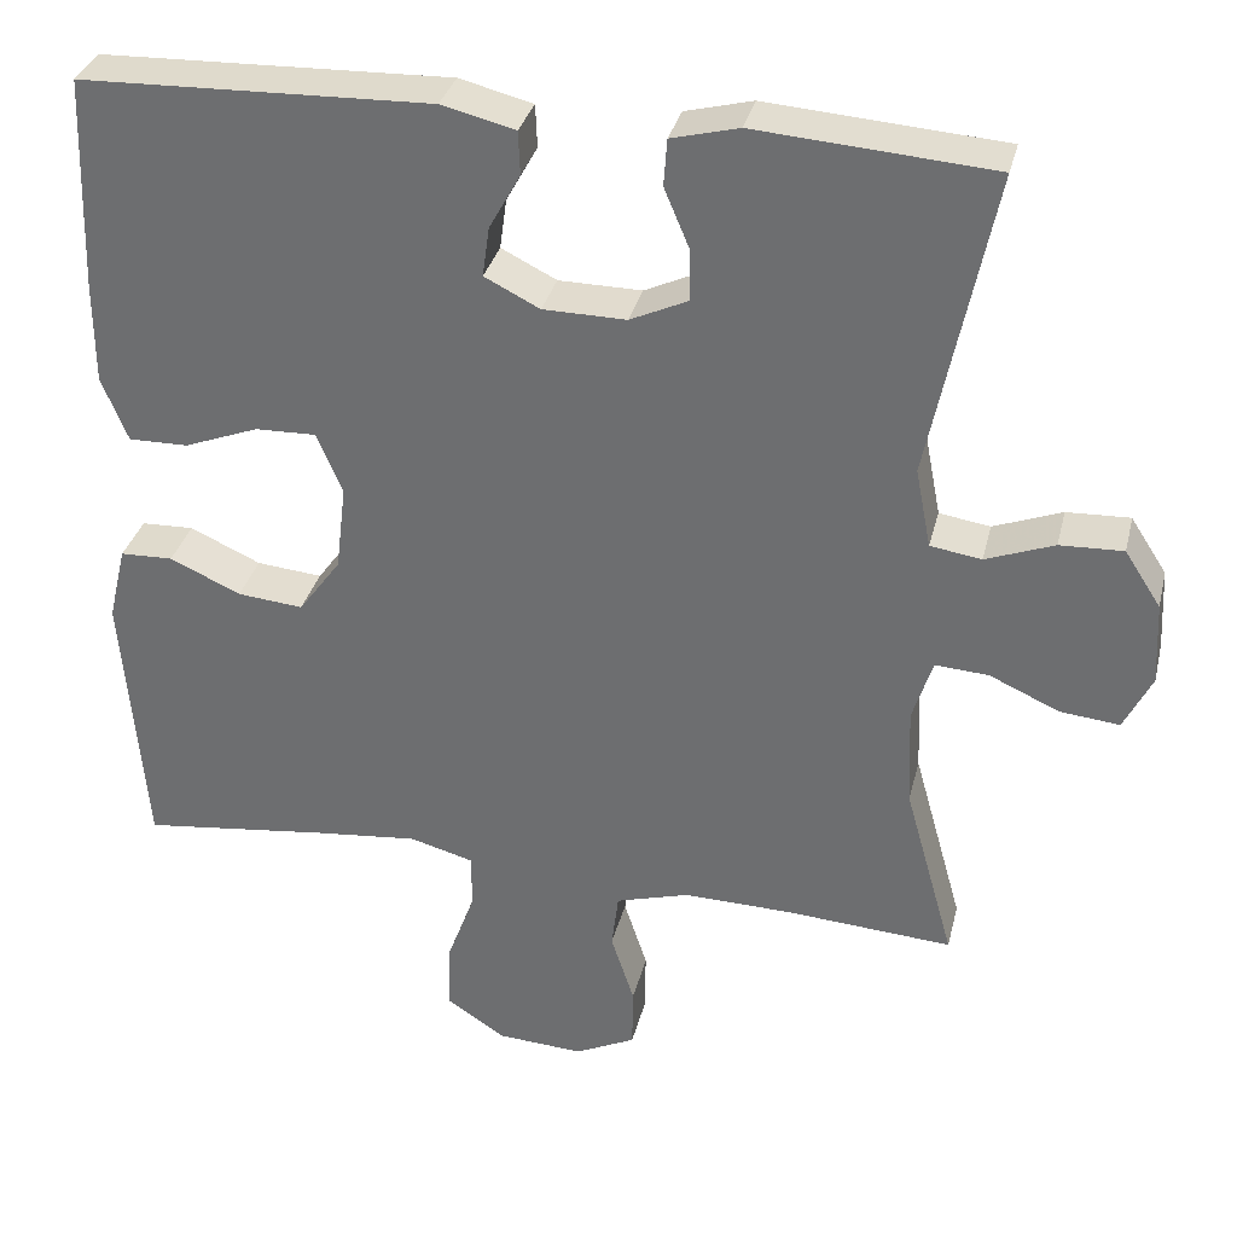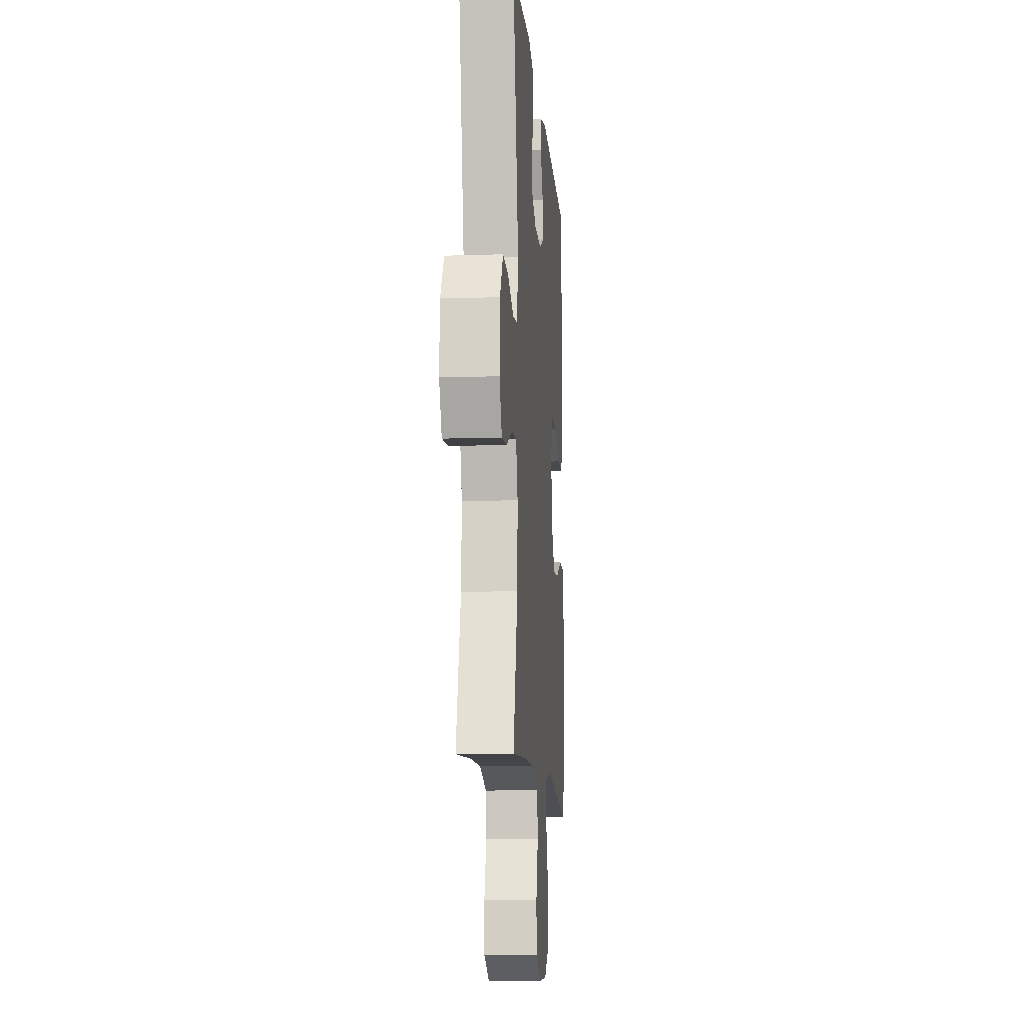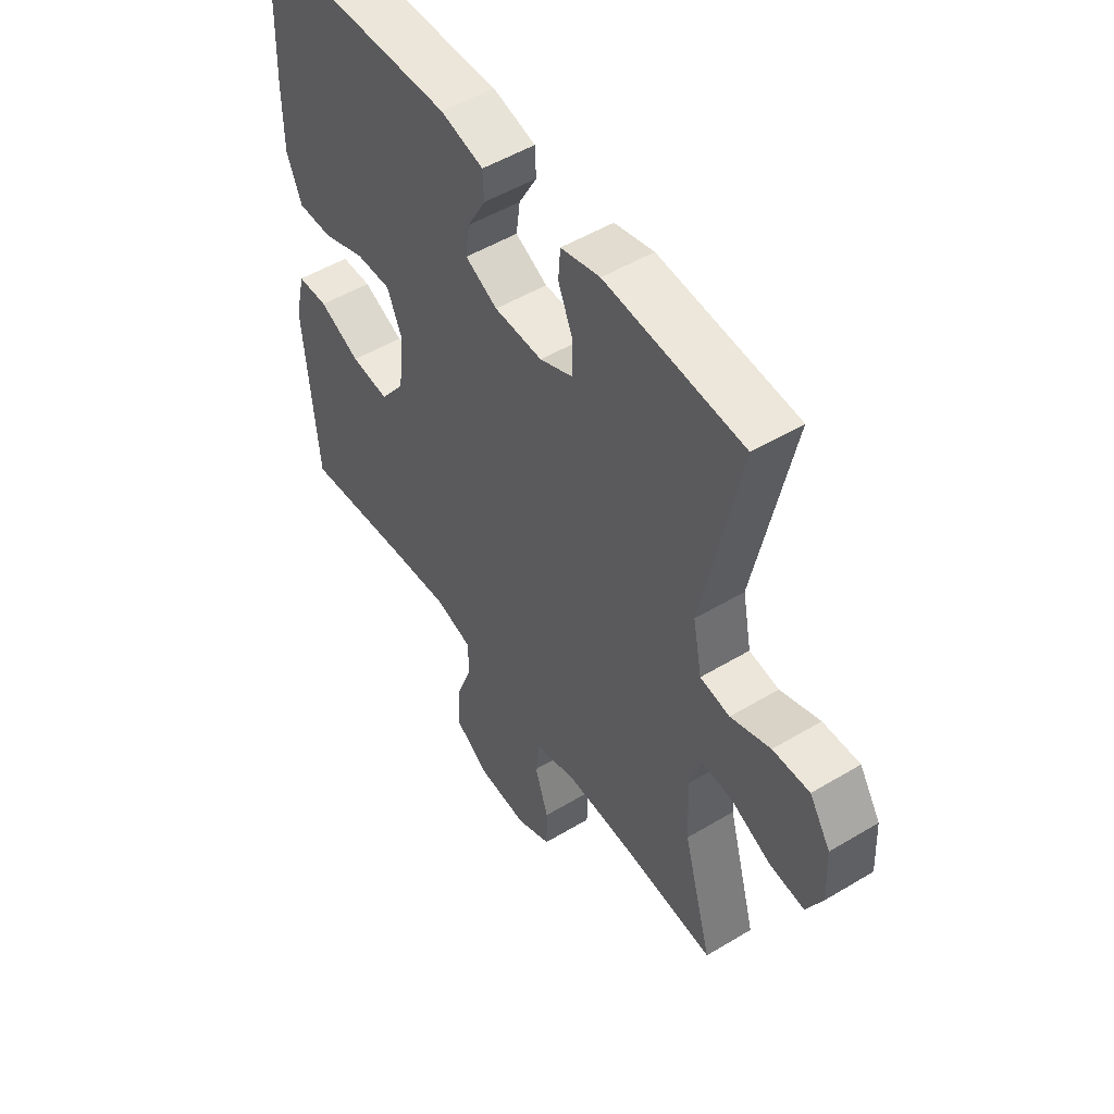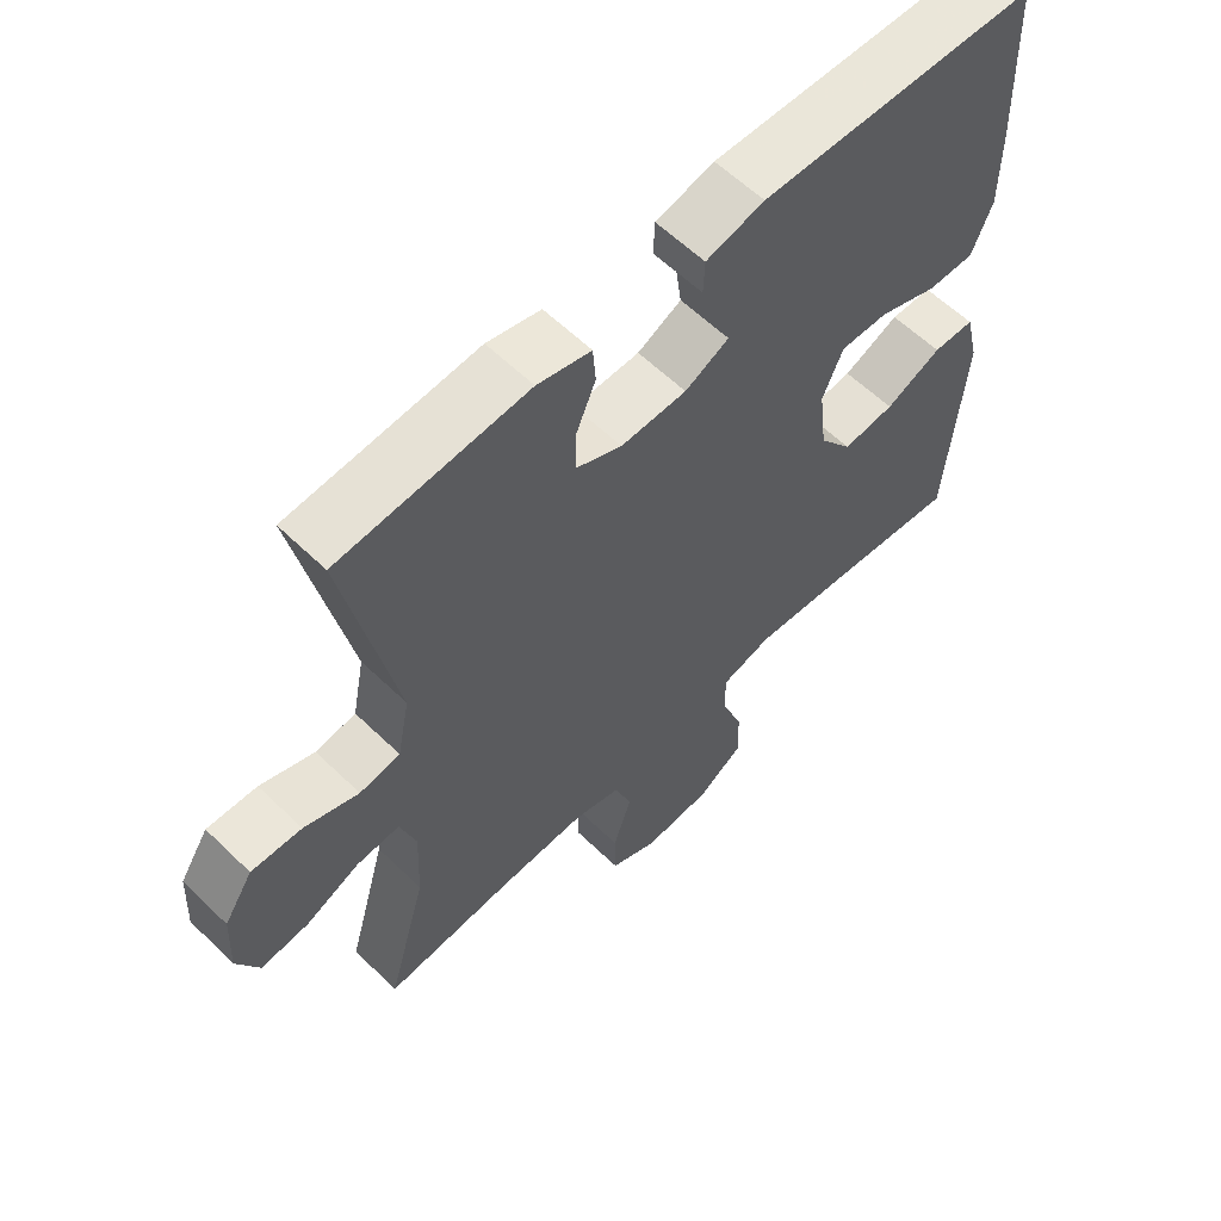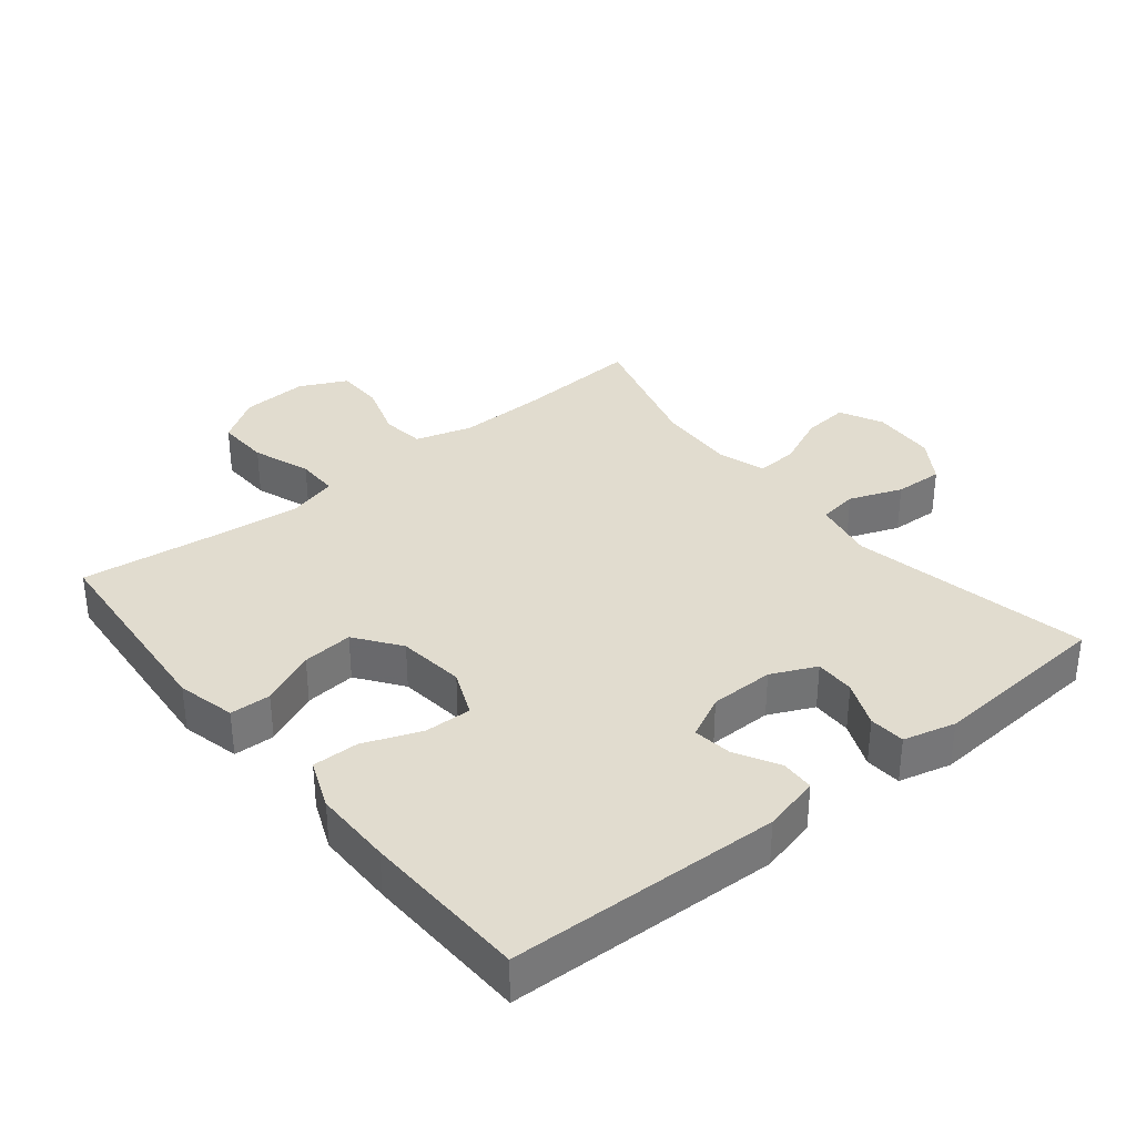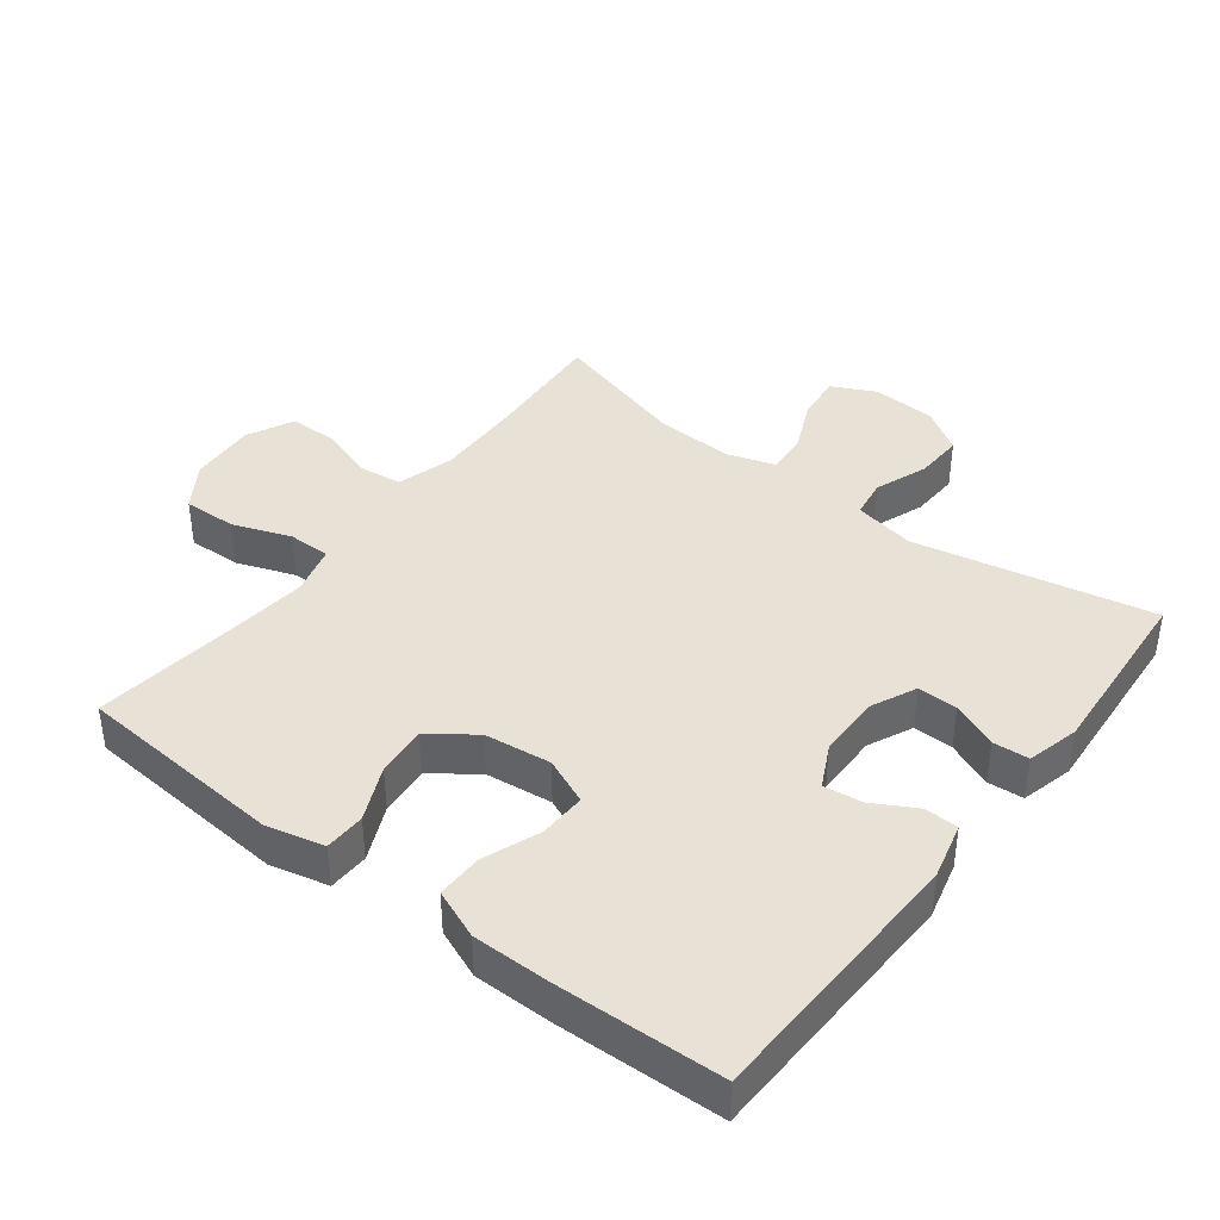
<metadata>
{"format":"obj","ext":"obj","renderer":"f3d","projection":"perspective","resolution":1024,"background":"white","views":[{"elev":33.5,"azim":13.5,"up":"+Z"},{"elev":-11.4,"azim":94.6,"up":"+Z"},{"elev":51.2,"azim":56.8,"up":"+Z"},{"elev":59.9,"azim":134.7,"up":"+Z"},{"elev":34.5,"azim":-38.9,"up":"+Y"},{"elev":40.3,"azim":-52.5,"up":"+Y"}]}
</metadata>
<code>
v -0.5 0.07 -0.5
v -0.525 0.07 -0.186
v -0.504 0.07 -0.099
v -0.443 0.07 -0.097
v -0.361 0.07 -0.134
v -0.285 0.07 -0.141
v -0.236 0.07 -0.074
v -0.224 0.07 0.026
v -0.254 0.07 0.096
v -0.324 0.07 0.094
v -0.41 0.07 0.061
v -0.479 0.07 0.06
v -0.509 0.07 0.134
v -0.509 0.07 0.252
v -0.5 0.07 0.5
v -0.095 0.07 0.513
v -0.01 0.07 0.492
v -0.008 0.07 0.442
v -0.044 0.07 0.377
v -0.052 0.07 0.319
v 0.012 0.07 0.287
v 0.108 0.07 0.286
v 0.175 0.07 0.317
v 0.174 0.07 0.377
v 0.145 0.07 0.446
v 0.149 0.07 0.5
v 0.227 0.07 0.52
v 0.5 0.07 0.5
v 0.427 0.07 0.143
v 0.445 0.07 0.051
v 0.504 0.07 0.042
v 0.583 0.07 0.072
v 0.656 0.07 0.075
v 0.698 0.07 0.01
v 0.703 0.07 -0.086
v 0.671 0.07 -0.151
v 0.602 0.07 -0.144
v 0.522 0.07 -0.108
v 0.46 0.07 -0.104
v 0.437 0.07 -0.177
v 0.442 0.07 -0.293
v 0.5 0.07 -0.5
v 0.31 0.07 -0.487
v 0.182 0.07 -0.484
v 0.097 0.07 -0.509
v 0.089 0.07 -0.574
v 0.116 0.07 -0.657
v 0.115 0.07 -0.729
v 0.045 0.07 -0.763
v -0.055 0.07 -0.757
v -0.123 0.07 -0.712
v -0.12 0.07 -0.632
v -0.088 0.07 -0.545
v -0.088 0.07 -0.481
v -0.162 0.07 -0.461
v -0.279 0.07 -0.473
v -0.5 0 -0.5
v -0.525 0 -0.186
v -0.504 0 -0.099
v -0.443 0 -0.097
v -0.361 0 -0.134
v -0.285 0 -0.141
v -0.236 0 -0.074
v -0.224 0 0.026
v -0.254 0 0.096
v -0.324 0 0.094
v -0.41 0 0.061
v -0.479 0 0.06
v -0.509 0 0.134
v -0.509 0 0.252
v -0.5 0 0.5
v -0.095 0 0.513
v -0.01 0 0.492
v -0.008 0 0.442
v -0.044 0 0.377
v -0.052 0 0.319
v 0.012 0 0.287
v 0.108 0 0.286
v 0.175 0 0.317
v 0.174 0 0.377
v 0.145 0 0.446
v 0.149 0 0.5
v 0.227 0 0.52
v 0.5 0 0.5
v 0.427 0 0.143
v 0.445 0 0.051
v 0.504 0 0.042
v 0.583 0 0.072
v 0.656 0 0.075
v 0.698 0 0.01
v 0.703 0 -0.086
v 0.671 0 -0.151
v 0.602 0 -0.144
v 0.522 0 -0.108
v 0.46 0 -0.104
v 0.437 0 -0.177
v 0.442 0 -0.293
v 0.5 0 -0.5
v 0.31 0 -0.487
v 0.182 0 -0.484
v 0.097 0 -0.509
v 0.089 0 -0.574
v 0.116 0 -0.657
v 0.115 0 -0.729
v 0.045 0 -0.763
v -0.055 0 -0.757
v -0.123 0 -0.712
v -0.12 0 -0.632
v -0.088 0 -0.545
v -0.088 0 -0.481
v -0.162 0 -0.461
v -0.279 0 -0.473
f 51 52 53
f 50 51 53
f 49 50 53
f 48 49 53
f 47 48 53
f 46 47 53
f 45 46 53 54
f 44 45 54 55
f 41 42 43
f 43 44 55
f 41 43 55
f 40 41 55
f 36 37 38
f 35 36 38
f 34 35 38
f 33 34 38
f 32 33 38
f 31 32 38
f 30 31 38 39
f 40 55 56
f 39 40 56
f 30 39 56
f 29 30 56
f 27 28 29
f 26 27 29
f 25 26 29
f 24 25 29
f 17 18 19
f 16 17 19
f 15 16 19
f 14 15 19
f 13 14 19
f 12 13 19
f 11 12 19
f 10 11 19
f 9 10 19 20
f 8 9 20 21
f 3 4 5
f 2 3 5
f 1 2 5
f 56 1 5
f 56 5 6
f 29 56 6 7
f 23 24 29
f 29 7 8
f 23 29 8
f 22 23 8
f 8 21 22
f 109 108 107
f 109 107 106
f 109 106 105
f 109 105 104
f 109 104 103
f 109 103 102
f 110 109 102 101
f 111 110 101 100
f 99 98 97
f 111 100 99
f 111 99 97
f 111 97 96
f 94 93 92
f 94 92 91
f 94 91 90
f 94 90 89
f 94 89 88
f 94 88 87
f 95 94 87 86
f 112 111 96
f 112 96 95
f 112 95 86
f 112 86 85
f 85 84 83
f 85 83 82
f 85 82 81
f 85 81 80
f 75 74 73
f 75 73 72
f 75 72 71
f 75 71 70
f 75 70 69
f 75 69 68
f 75 68 67
f 75 67 66
f 76 75 66 65
f 77 76 65 64
f 61 60 59
f 61 59 58
f 61 58 57
f 61 57 112
f 62 61 112
f 63 62 112 85
f 85 80 79
f 64 63 85
f 64 85 79
f 64 79 78
f 78 77 64
f 1 57 58 2
f 2 58 59 3
f 3 59 60 4
f 4 60 61 5
f 5 61 62 6
f 6 62 63 7
f 7 63 64 8
f 8 64 65 9
f 9 65 66 10
f 10 66 67 11
f 11 67 68 12
f 12 68 69 13
f 13 69 70 14
f 14 70 71 15
f 15 71 72 16
f 16 72 73 17
f 17 73 74 18
f 18 74 75 19
f 19 75 76 20
f 20 76 77 21
f 21 77 78 22
f 22 78 79 23
f 23 79 80 24
f 24 80 81 25
f 25 81 82 26
f 26 82 83 27
f 27 83 84 28
f 28 84 85 29
f 29 85 86 30
f 30 86 87 31
f 31 87 88 32
f 32 88 89 33
f 33 89 90 34
f 34 90 91 35
f 35 91 92 36
f 36 92 93 37
f 37 93 94 38
f 38 94 95 39
f 39 95 96 40
f 40 96 97 41
f 41 97 98 42
f 42 98 99 43
f 43 99 100 44
f 44 100 101 45
f 45 101 102 46
f 46 102 103 47
f 47 103 104 48
f 48 104 105 49
f 49 105 106 50
f 50 106 107 51
f 51 107 108 52
f 52 108 109 53
f 53 109 110 54
f 54 110 111 55
f 55 111 112 56
f 56 112 57 1

</code>
